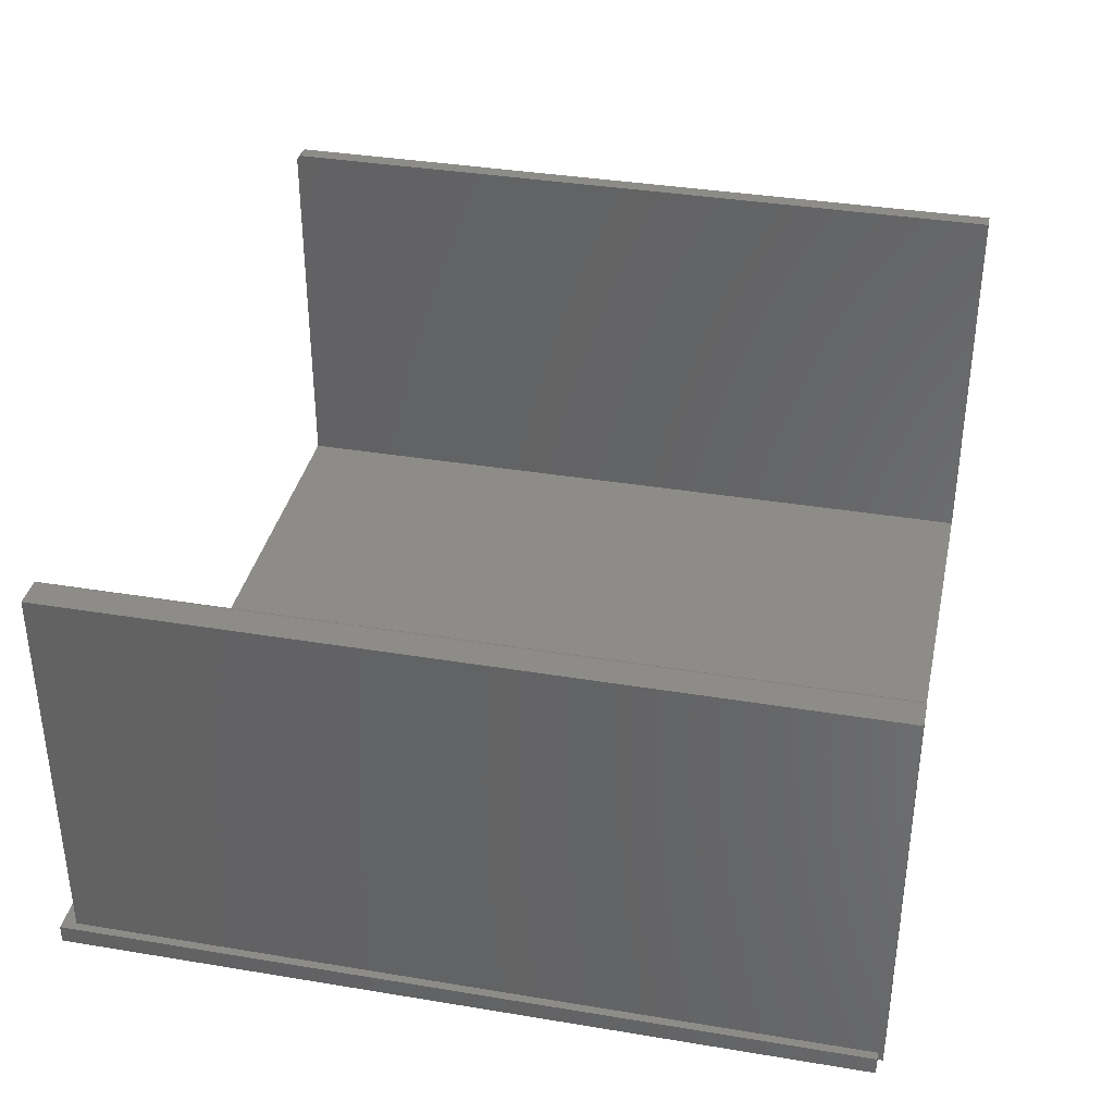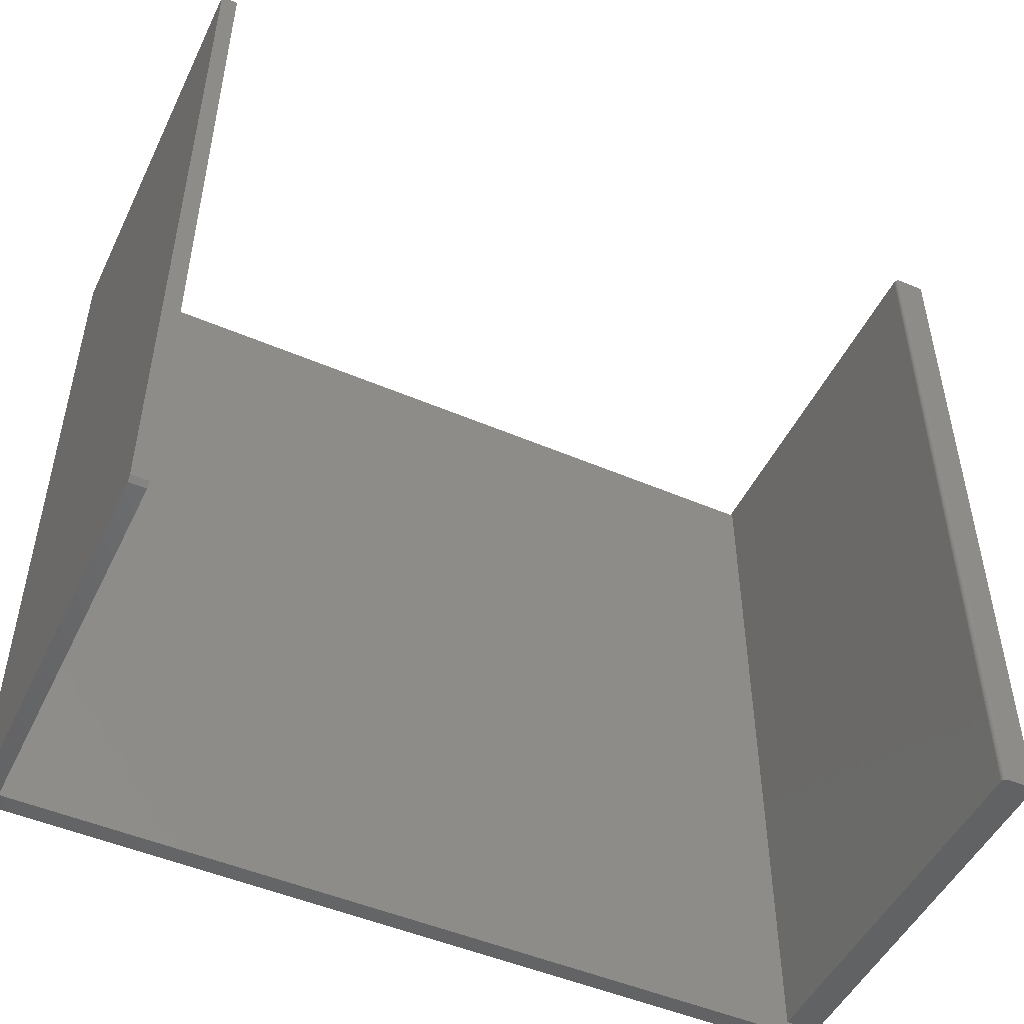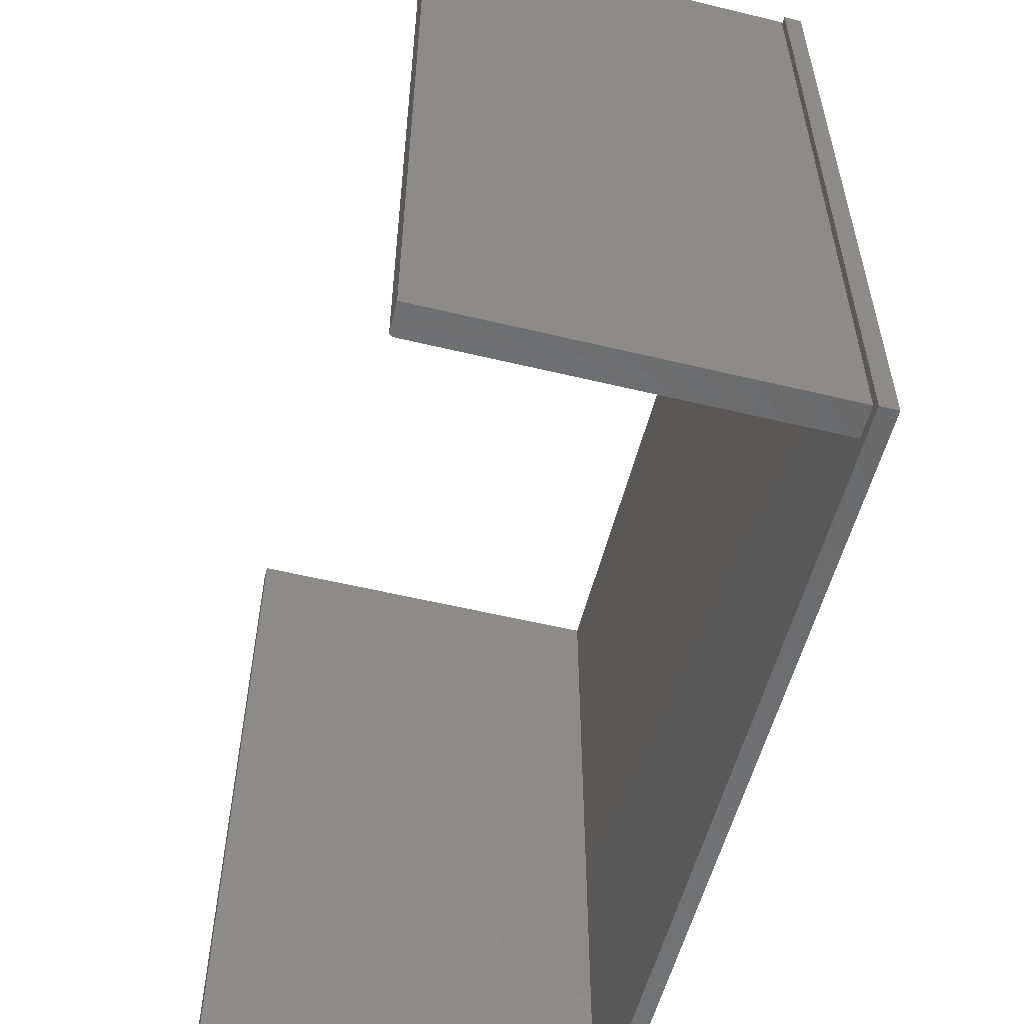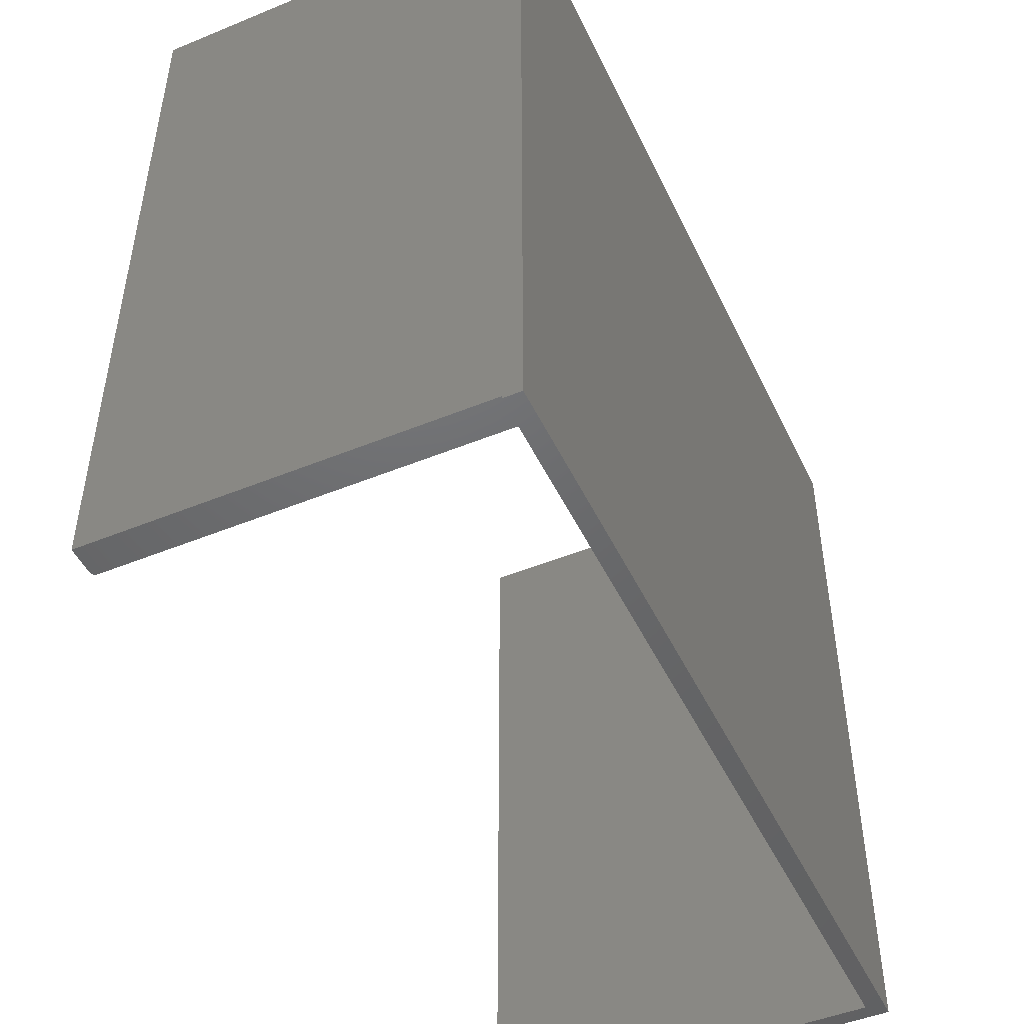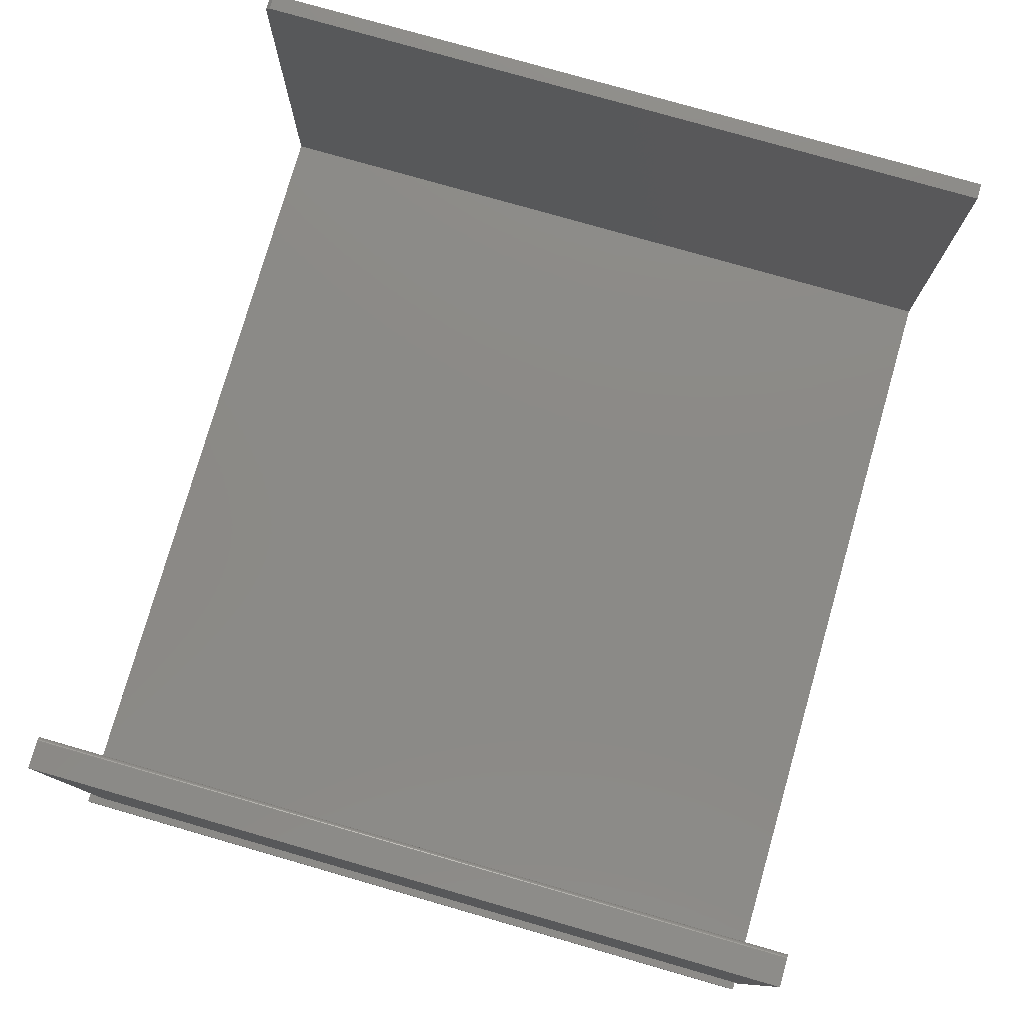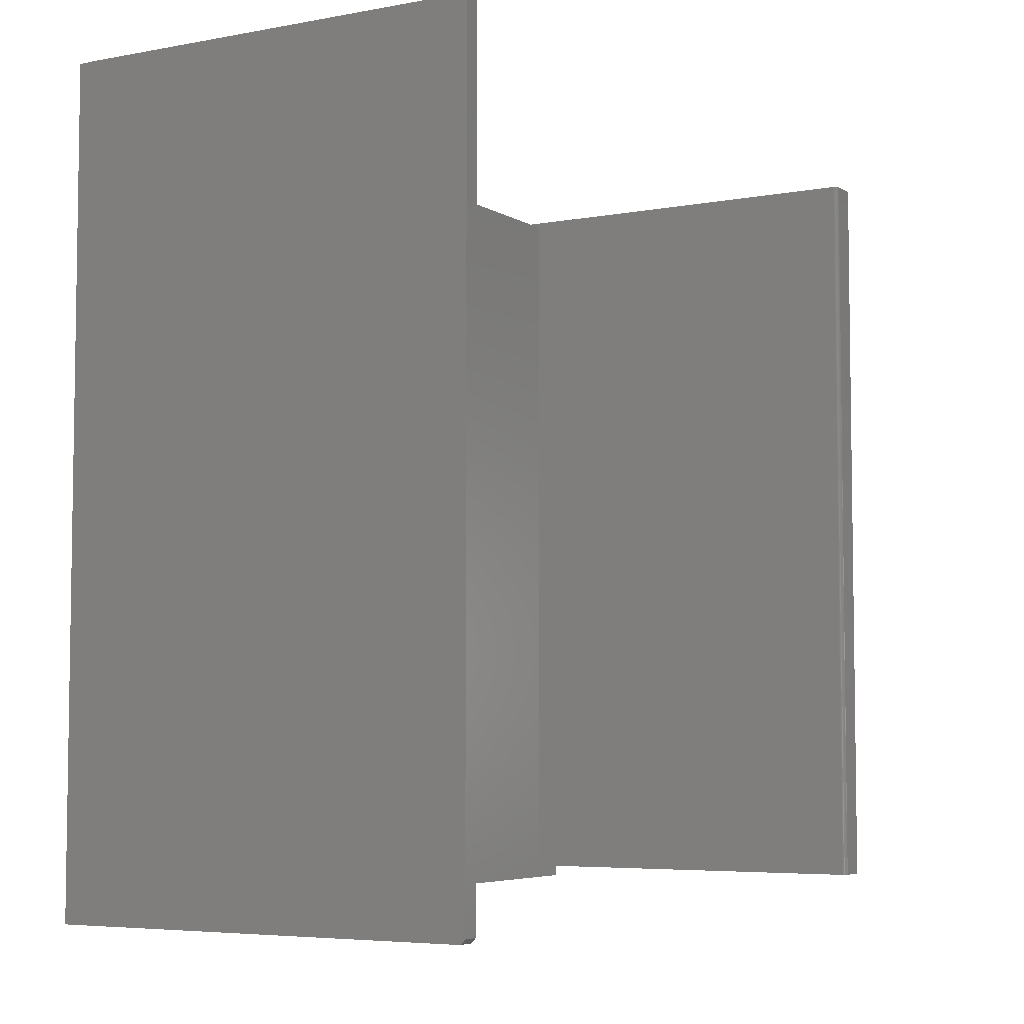
<metadata>
{"format":"stl","ext":"stl","renderer":"f3d","projection":"perspective","resolution":1024,"background":"white","views":[{"elev":36.5,"azim":102.2,"up":"+Z"},{"elev":-49.4,"azim":-25.3,"up":"+Y"},{"elev":-55.5,"azim":75.8,"up":"+Y"},{"elev":-47.9,"azim":114.7,"up":"+Y"},{"elev":78.1,"azim":106.0,"up":"+Z"},{"elev":-5.4,"azim":-59.8,"up":"+Y"}]}
</metadata>
<code>
# stl→obj: 43 verts, 82 faces
v 0.6875 -0.6562 0.6875
v 0.7359 -0.6562 0.6875
v 0.6875 0.6797 0.6875
v 0.7359 0.6797 0.6875
v 0.6797 0.6711 0
v 0.6797 0.6797 0.6797
v 0.6797 0.6797 0
v 0.6797 -0.6562 0.01562
v 0.6797 -0.6562 0.6797
v 0.6797 0.6711 0.01562
v 0.7359 0.6797 0
v 0.6798 0.6797 0.6812
v 0.6803 0.6797 0.6827
v 0.681 0.6797 0.684
v 0.682 0.6797 0.6852
v 0.6832 0.6797 0.6862
v 0.6845 0.6797 0.6869
v 0.686 0.6797 0.6873
v 0.681 -0.6562 0.684
v 0.6832 -0.6562 0.6862
v 0.682 -0.6562 0.6852
v 0.7359 -0.6562 0.01562
v 0.6803 -0.6562 0.6827
v 0.6798 -0.6562 0.6812
v 0.686 -0.6562 0.6873
v 0.6845 -0.6562 0.6869
v 0.7359 0.6711 0.01562
v 0.7359 0.6711 0
v 0.75 0.6711 -0.01562
v -0.7422 0.6711 -0.01562
v 0.75 0.6711 0.01562
v -0.7422 0.6719 0.01562
v -0.7137 0.6719 0.01562
v 0.75 -0.6797 0.01562
v -0.7137 -0.6797 0.01562
v -0.7422 -0.6719 0.7031
v -0.7137 -0.6719 0.7031
v -0.7422 0.6719 0.7031
v -0.7137 0.6719 0.7031
v -0.7137 -0.6797 0.6953
v -0.7422 -0.6797 -0.01562
v -0.7422 -0.6797 0.6953
v 0.75 -0.6797 -0.01562
f 1 2 3
f 3 2 4
f 5 6 7
f 8 9 10
f 10 9 6
f 10 6 5
f 6 11 7
f 12 13 14
f 12 14 15
f 12 15 16
f 12 16 17
f 12 17 18
f 12 18 3
f 4 11 6
f 4 6 12
f 4 12 3
f 19 20 21
f 9 8 22
f 2 20 19
f 2 19 23
f 2 23 24
f 2 24 9
f 2 9 22
f 20 2 1
f 20 1 25
f 20 25 26
f 6 9 12
f 12 9 24
f 12 24 13
f 13 24 23
f 13 23 14
f 14 23 19
f 14 19 15
f 15 19 21
f 15 21 16
f 16 21 20
f 16 20 17
f 17 20 26
f 17 26 18
f 18 26 25
f 18 25 3
f 3 25 1
f 11 27 28
f 2 22 4
f 4 22 27
f 4 27 11
f 5 7 28
f 28 7 11
f 29 30 5
f 29 5 28
f 29 28 27
f 29 27 31
f 32 33 30
f 30 33 10
f 30 10 5
f 34 31 27
f 34 27 22
f 34 22 8
f 34 8 35
f 35 8 33
f 33 8 10
f 36 37 38
f 38 37 39
f 33 39 35
f 35 39 37
f 35 37 40
f 30 41 42
f 38 32 36
f 36 32 30
f 36 30 42
f 34 35 43
f 43 35 41
f 35 40 41
f 41 40 42
f 36 42 37
f 37 42 40
f 41 30 43
f 43 30 29
f 33 32 39
f 39 32 38
f 43 29 34
f 34 29 31

</code>
